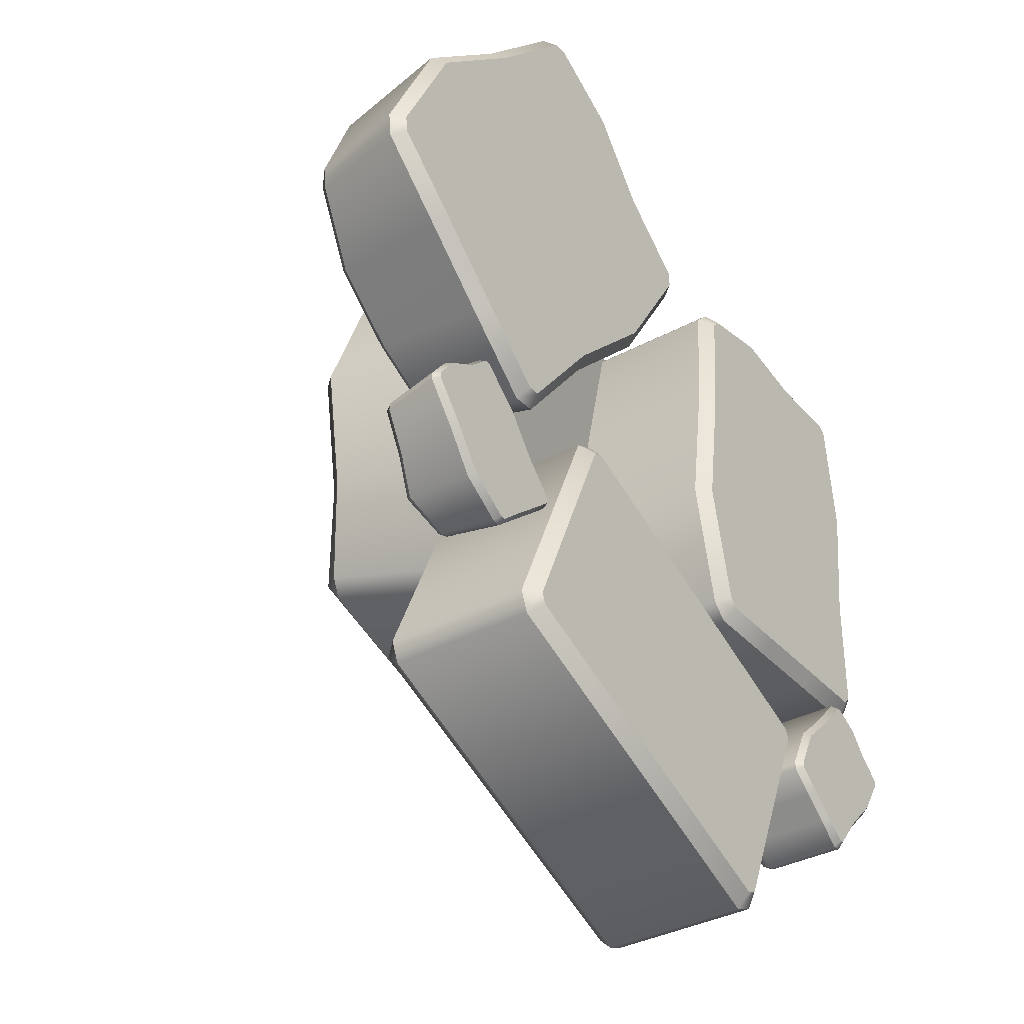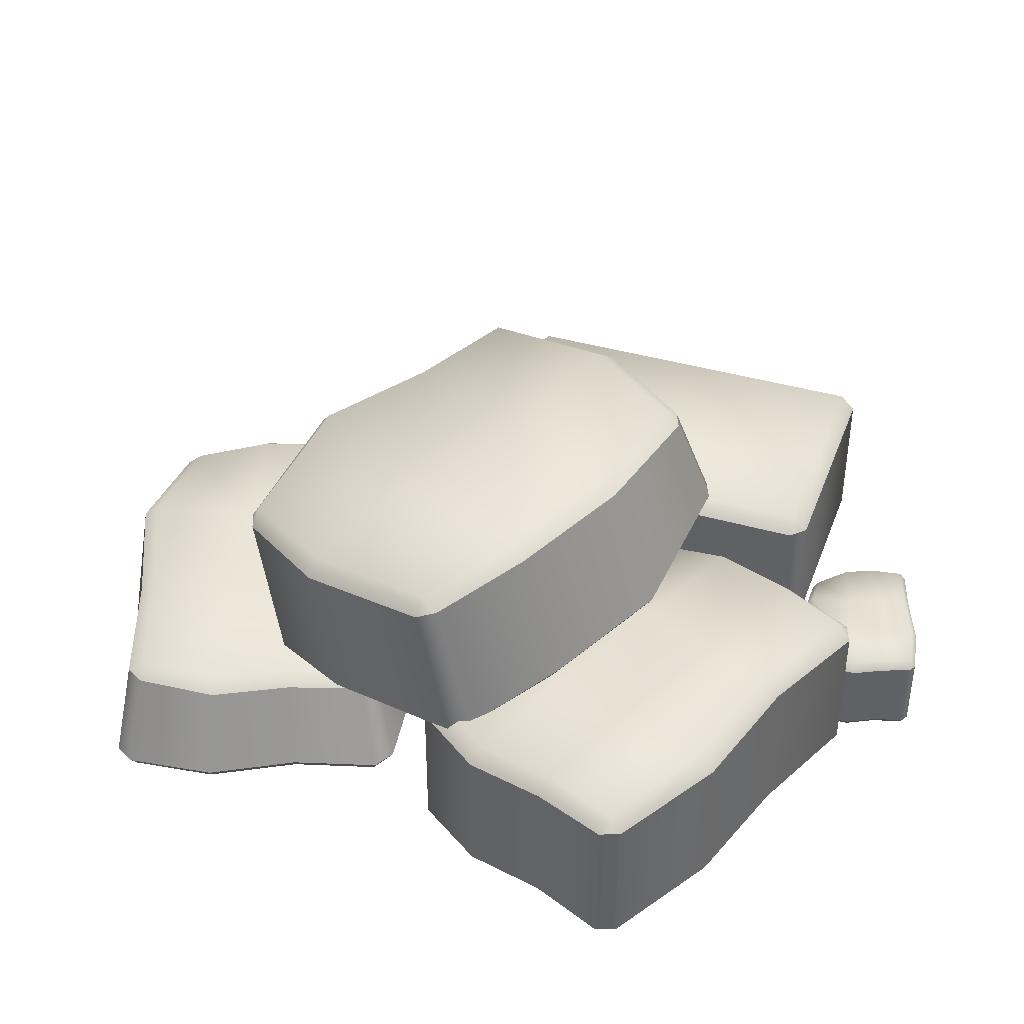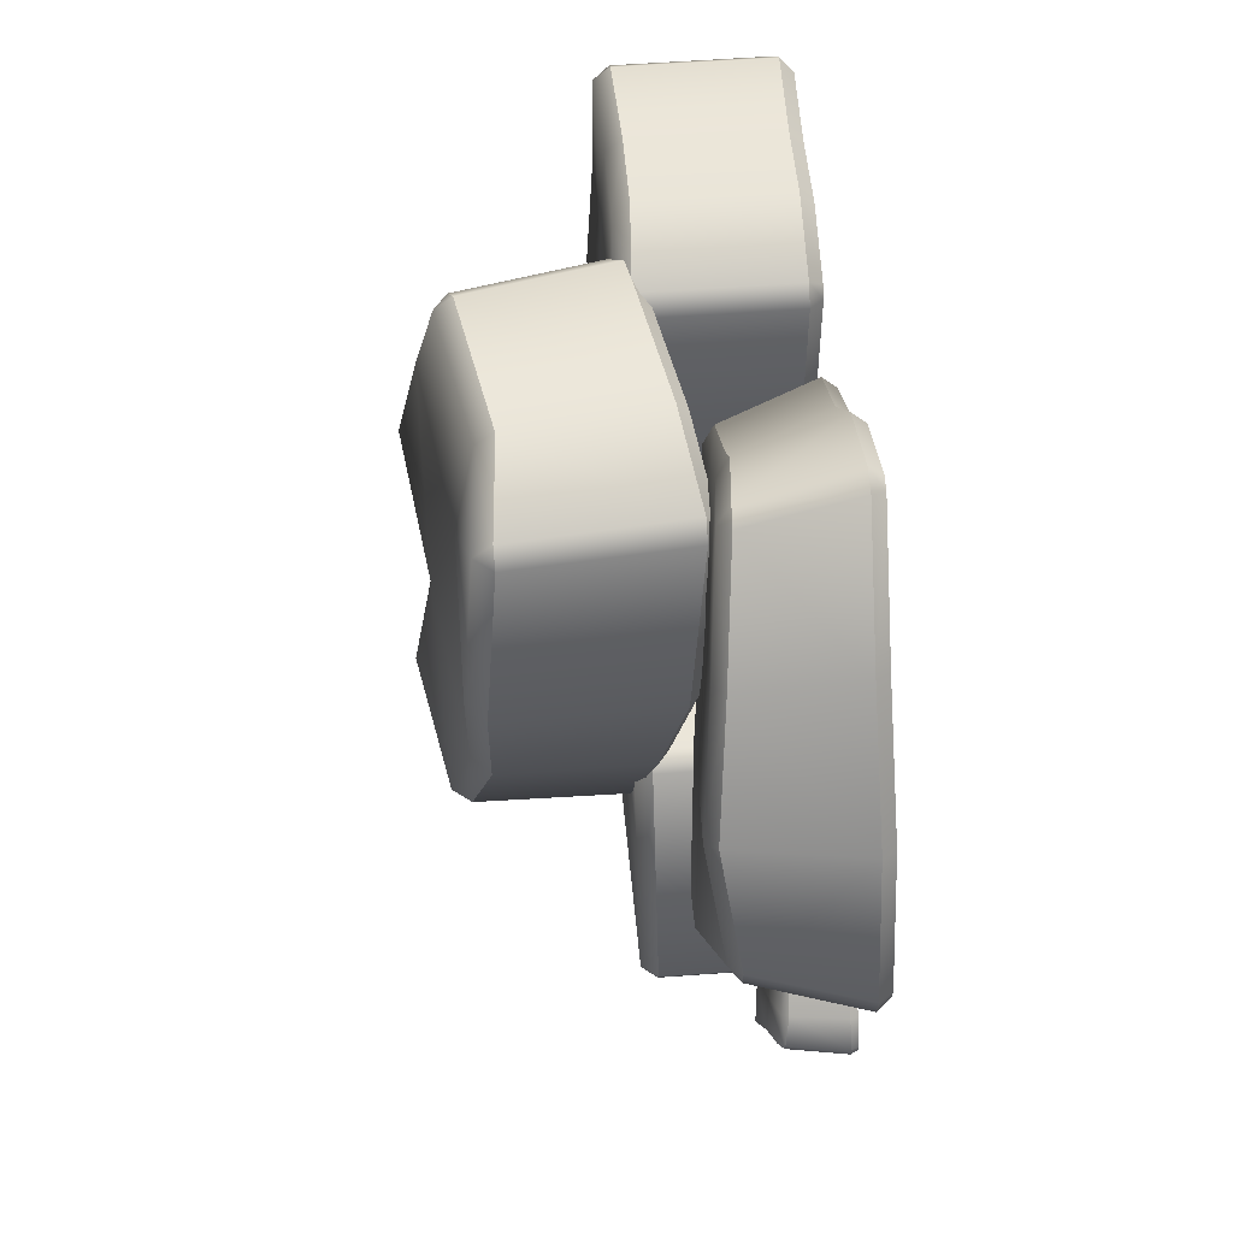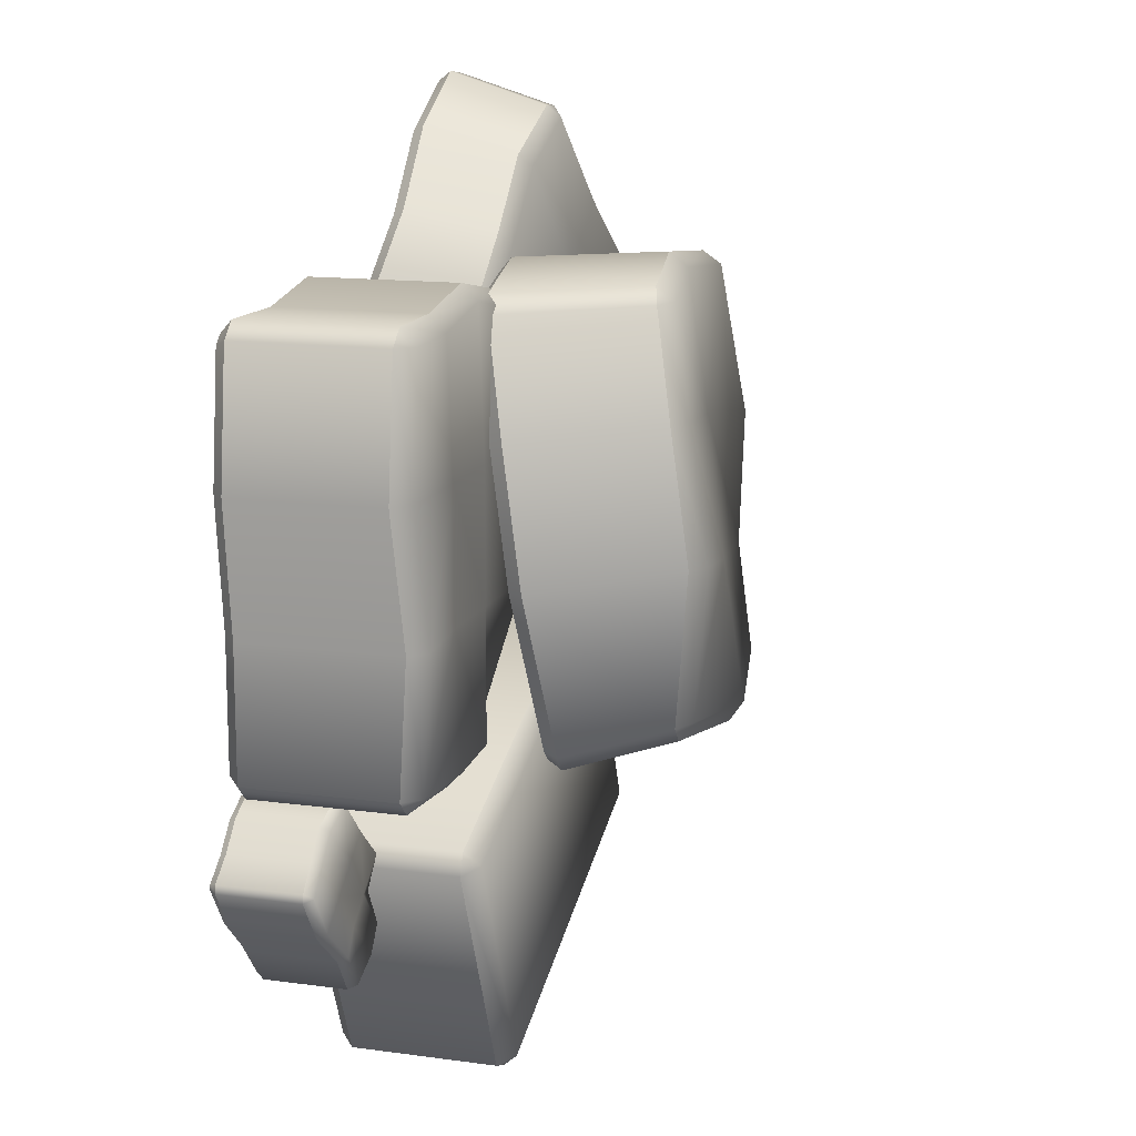
<metadata>
{"format":"obj","ext":"obj","renderer":"f3d","projection":"perspective","resolution":1024,"background":"white","views":[{"elev":-35.6,"azim":-54.5,"up":"+Z"},{"elev":40.2,"azim":43.0,"up":"+Y"},{"elev":59.6,"azim":-94.2,"up":"+Z"},{"elev":13.5,"azim":107.2,"up":"+Z"}]}
</metadata>
<code>
o StoneBlocks_2
v -0.3455 0.1191 -0.02583
v -0.3366 0.1297 -0.01486
v -0.3249 0.1172 -0.02507
v -0.108 0.1131 0.2694
v -0.09756 0.1021 0.2824
v -0.09588 0.1015 0.2596
v -0.5153 0.1256 0.151
v -0.5246 0.1146 0.1395
v -0.5269 0.1147 0.1615
v -0.2887 0.1227 0.4338
v -0.3001 0.1119 0.4446
v -0.2788 0.1108 0.4462
v -0.2639 0.128 0.07508
v -0.178 0.1142 0.1588
v -0.1661 0.1022 0.1489
v -0.2522 0.1155 0.06487
v -0.3735 0.1315 0.3435
v -0.4616 0.1431 0.2628
v -0.473 0.1323 0.2735
v -0.3848 0.1208 0.3544
v -0.1693 0.1122 0.3227
v -0.2192 0.1155 0.3905
v -0.2091 0.104 0.4031
v -0.1591 0.1008 0.3355
v -0.4557 0.1445 0.09564
v -0.3965 0.1418 0.03991
v -0.4054 0.1312 0.02886
v -0.4648 0.1339 0.08444
v -0.249 0.1205 0.223
v -0.3076 0.1265 0.2797
v -0.3235 0.1298 0.1303
v -0.382 0.1371 0.187
v -0.3438 0 -0.0438
v -0.3482 0.01273 -0.05379
v -0.3312 0 -0.04314
v -0.3247 0.01271 -0.05255
v -0.0738 0 0.2759
v -0.0648 0.01255 0.271
v -0.07511 0 0.2919
v -0.06682 0.01251 0.2964
v -0.545 0 0.1511
v -0.5549 0.01267 0.1543
v -0.5433 0 0.1348
v -0.5523 0.01266 0.1296
v -0.2752 0 0.4687
v -0.2729 0.01267 0.478
v -0.2905 0 0.4675
v -0.2969 0.01269 0.476
v -0.1505 0 0.1551
v -0.1434 0.0126 0.147
v -0.2412 0.01269 0.05089
v -0.2496 0 0.05797
v -0.485 0 0.275
v -0.4935 0.01276 0.282
v -0.3928 0.01273 0.3743
v -0.3845 0 0.3674
v -0.4088 0 0.01439
v -0.4163 0.01278 0.007033
v -0.4841 0.01278 0.06869
v -0.4775 0 0.07677
v -0.2004 0 0.4242
v -0.1937 0.01256 0.4304
v -0.1367 0.0125 0.3554
v -0.143 0 0.3491
v 0.1353 0.16 -0.2093
v 0.121 0.1756 -0.2031
v 0.1272 0.16 -0.1888
v -0.2288 0.1756 -0.05098
v -0.2431 0.16 -0.04477
v -0.2226 0.16 -0.0367
v 0.0239 0.1756 -0.4264
v 0.03818 0.16 -0.4326
v 0.01769 0.16 -0.4407
v -0.3259 0.1756 -0.2743
v -0.3321 0.16 -0.2886
v -0.3402 0.16 -0.2681
v 0.1211 0 -0.2091
v 0.1353 0.01307 -0.2093
v 0.117 0 -0.1987
v 0.1272 0.01307 -0.1888
v -0.2228 0 -0.05085
v -0.2226 0.01307 -0.0367
v -0.2333 0 -0.05495
v -0.2431 0.01307 -0.04477
v 0.01794 0 -0.4265
v 0.01769 0.01307 -0.4407
v 0.02835 0 -0.4224
v 0.03818 0.01307 -0.4326
v -0.3261 0 -0.2683
v -0.3402 0.01307 -0.2681
v -0.322 0 -0.2787
v -0.3321 0.01307 -0.2886
v 0.267 0.16 -0.1087
v 0.267 0.1756 -0.09314
v 0.2826 0.16 -0.09314
v 0.267 0.1756 0.2883
v 0.267 0.16 0.3039
v 0.2826 0.16 0.2883
v 0.0235 0.1424 -0.09314
v 0.0235 0.1268 -0.1087
v 0.007926 0.1268 -0.09314
v 0.0235 0.1756 0.2883
v 0.007926 0.16 0.2883
v 0.0235 0.16 0.3039
v 0.267 0.183 0.03402
v 0.2814 0.1756 0.1612
v 0.297 0.16 0.1612
v 0.2826 0.1675 0.03402
v 0.01363 0.1756 0.1612
v -0.004653 0.1756 0.03402
v -0.02022 0.16 0.03402
v -0.001942 0.16 0.1612
v 0.1858 0.171 0.2883
v 0.1047 0.171 0.3039
v 0.1047 0.1554 0.3195
v 0.1858 0.1554 0.3039
v 0.1047 0.1756 -0.09314
v 0.1858 0.1819 -0.09314
v 0.1858 0.1663 -0.1087
v 0.1047 0.16 -0.1087
v 0.1858 0.1756 0.1612
v 0.1047 0.1756 0.1612
v 0.1858 0.1756 0.03402
v 0.1047 0.1756 0.03402
v 0.2616 0 -0.09564
v 0.267 0.01307 -0.1087
v 0.2695 0 -0.08773
v 0.2826 0.01307 -0.09314
v 0.2701 0 0.2823
v 0.2826 0.01307 0.2883
v 0.2616 0 0.2908
v 0.267 0.01307 0.3039
v 0.01987 0 -0.08659
v 0.007926 0.01307 -0.09314
v 0.02891 0 -0.09564
v 0.0235 0.01307 -0.1087
v 0.0299 0 0.2918
v 0.0235 0.01307 0.3039
v 0.02059 0 0.2825
v 0.007926 0.01307 0.2883
v 0.2839 0 0.1612
v 0.297 0.01307 0.1612
v 0.2826 0.01307 0.03402
v 0.2695 0 0.03476
v -0.006943 0 0.03452
v -0.02022 0.01307 0.03402
v -0.001942 0.01307 0.1612
v 0.01106 0 0.1597
v 0.1858 0 -0.09564
v 0.1858 0.01307 -0.1087
v 0.1047 0.01307 -0.1087
v 0.1047 0 -0.09564
v 0.1047 0 0.3062
v 0.1047 0.01307 0.3195
v 0.1858 0.01307 0.3039
v 0.1846 0 0.2908
v 0.02039 0.3306 -0.1009
v 0.0181 0.3435 -0.08315
v 0.0361 0.331 -0.08546
v 0.02089 0.3244 0.2998
v 0.02394 0.3069 0.3128
v 0.03889 0.3119 0.2974
v -0.2283 0.3385 -0.07778
v -0.226 0.3257 -0.09551
v -0.241 0.3207 -0.08014
v -0.2228 0.3041 0.3028
v -0.2355 0.2862 0.3004
v -0.2197 0.2866 0.3158
v 0.05828 0.3659 0.07263
v 0.04244 0.344 0.1969
v 0.06481 0.3318 0.1976
v 0.08065 0.3537 0.07334
v -0.2695 0.3189 0.1527
v -0.2498 0.3189 0.02508
v -0.2669 0.3008 0.01971
v -0.2866 0.3007 0.1473
v -0.1227 0.2973 0.3114
v -0.1216 0.2794 0.3254
v -0.08468 0.3656 -0.08939
v -0.08046 0.3532 -0.1081
v -0.1194 0.3187 0.1759
v -0.08801 0.3442 0.04611
v 0.04384 0.2129 -0.1216
v 0.04646 0.228 -0.1303
v 0.05524 0.2132 -0.1104
v 0.06319 0.2284 -0.1139
v 0.06481 0.1548 0.2804
v 0.07339 0.1685 0.288
v 0.05431 0.1513 0.2912
v 0.05744 0.1632 0.3044
v -0.212 0.1662 -0.111
v -0.2251 0.1779 -0.1147
v -0.2015 0.1697 -0.1217
v -0.2091 0.1832 -0.1311
v -0.1911 0.1081 0.2911
v -0.1984 0.1182 0.3042
v -0.2025 0.1078 0.2799
v -0.2152 0.1178 0.2877
v 0.09157 0.1754 0.1773
v 0.101 0.1897 0.1815
v 0.1179 0.2131 0.049
v 0.1081 0.1982 0.04782
v -0.2388 0.1457 -0.007884
v -0.2527 0.1566 -0.008192
v -0.2697 0.1333 0.1244
v -0.2553 0.1229 0.1216
v -0.0539 0.2126 -0.1445
v -0.05153 0.1981 -0.1347
v -0.09778 0.1338 0.3178
v -0.09568 0.1229 0.3041
v -0.3224 0.06739 -0.1629
v -0.3256 0.0734 -0.1594
v -0.3217 0.06628 -0.156
v -0.4093 0.06398 -0.07048
v -0.4131 0.05775 -0.06643
v -0.4055 0.05743 -0.06693
v -0.3889 0.07105 -0.211
v -0.3855 0.06481 -0.2146
v -0.3929 0.06491 -0.2143
v -0.4721 0.06943 -0.1228
v -0.4762 0.06333 -0.126
v -0.4757 0.06271 -0.1189
v -0.3521 0.07239 -0.1311
v -0.3758 0.06463 -0.09882
v -0.372 0.05782 -0.0953
v -0.3481 0.06532 -0.1277
v -0.4461 0.07437 -0.1551
v -0.4234 0.08095 -0.188
v -0.4275 0.07484 -0.1913
v -0.4502 0.06834 -0.1583
v -0.4297 0.06346 -0.08836
v -0.4545 0.06536 -0.1018
v -0.4582 0.05882 -0.09782
v -0.4335 0.05701 -0.08438
v -0.3677 0.08177 -0.1938
v -0.3465 0.08023 -0.1767
v -0.3433 0.07423 -0.1802
v -0.3644 0.07573 -0.1973
v -0.4004 0.06816 -0.1194
v -0.4219 0.07154 -0.1362
v -0.3731 0.07343 -0.1483
v -0.3946 0.07754 -0.1651
v -0.3164 0 -0.1631
v -0.3132 0.007202 -0.165
v -0.316 0 -0.1589
v -0.3126 0.00719 -0.1572
v -0.4098 0 -0.05886
v -0.4078 0.007098 -0.0561
v -0.4152 0 -0.05856
v -0.4163 0.00708 -0.0556
v -0.3903 0 -0.2208
v -0.3918 0.007169 -0.2239
v -0.3848 0 -0.221
v -0.3835 0.007161 -0.2242
v -0.483 0 -0.1167
v -0.486 0.007168 -0.1155
v -0.4833 0 -0.1218
v -0.4865 0.00718 -0.1236
v -0.3733 0 -0.08986
v -0.3703 0.00713 -0.08789
v -0.343 0.007176 -0.1247
v -0.3457 0 -0.1272
v -0.4285 0 -0.1952
v -0.4313 0.007221 -0.1977
v -0.4572 0.007201 -0.16
v -0.4545 0 -0.1576
v -0.3386 0 -0.182
v -0.3366 0.007231 -0.1848
v -0.3601 0.007232 -0.2044
v -0.3625 0 -0.2018
v -0.4648 0 -0.09396
v -0.4666 0.007105 -0.09144
v -0.4391 0.007071 -0.07602
v -0.4373 0 -0.07842
v 0.2186 0.08683 -0.2903
v 0.2225 0.09528 -0.2857
v 0.2271 0.08683 -0.2895
v 0.3163 0.09528 -0.1726
v 0.3201 0.08683 -0.168
v 0.3209 0.08683 -0.1765
v 0.1503 0.07728 -0.2258
v 0.1464 0.06883 -0.2304
v 0.1457 0.06883 -0.222
v 0.2441 0.09528 -0.1128
v 0.2395 0.08683 -0.1089
v 0.2479 0.08683 -0.1081
v 0.2537 0.09934 -0.248
v 0.2893 0.09528 -0.2139
v 0.2939 0.08683 -0.2177
v 0.2583 0.09089 -0.2519
v 0.2099 0.09528 -0.148
v 0.1732 0.09528 -0.1812
v 0.1686 0.08683 -0.1774
v 0.2053 0.08683 -0.1442
v 0.2922 0.0928 -0.1527
v 0.272 0.0928 -0.1281
v 0.2758 0.08435 -0.1235
v 0.296 0.08435 -0.1481
v 0.1743 0.09528 -0.2458
v 0.1984 0.0987 -0.2658
v 0.1946 0.09025 -0.2704
v 0.1705 0.08683 -0.2504
v 0.2609 0.09528 -0.1904
v 0.2369 0.09528 -0.1704
v 0.2297 0.09528 -0.2281
v 0.2056 0.09528 -0.2081
v 0.2202 0 -0.2851
v 0.2186 0.007096 -0.2903
v 0.2245 0 -0.2847
v 0.2271 0.007096 -0.2895
v 0.3157 0 -0.1752
v 0.3209 0.007096 -0.1765
v 0.3153 0 -0.1706
v 0.3201 0.007096 -0.168
v 0.1508 0 -0.223
v 0.1457 0.007096 -0.222
v 0.1513 0 -0.2279
v 0.1464 0.007096 -0.2304
v 0.2468 0 -0.1133
v 0.2479 0.007096 -0.1081
v 0.2418 0 -0.1138
v 0.2395 0.007096 -0.1089
v 0.29 0 -0.2145
v 0.2939 0.007096 -0.2177
v 0.2583 0.007096 -0.2519
v 0.2546 0 -0.2484
v 0.1726 0 -0.1805
v 0.1686 0.007096 -0.1774
v 0.2053 0.007096 -0.1442
v 0.2088 0 -0.1478
v 0.1978 0 -0.2665
v 0.1946 0.007096 -0.2704
v 0.1705 0.007096 -0.2504
v 0.1737 0 -0.2465
v 0.2725 0 -0.1274
v 0.2758 0.007096 -0.1235
v 0.296 0.007096 -0.1481
v 0.2925 0 -0.1516
f 1 2 3
f 4 5 6
f 7 8 9
f 10 11 12
f 49 64 56
f 65 66 67
f 68 69 70
f 71 72 73
f 74 75 76
f 85 87 77
f 93 94 95
f 96 97 98
f 99 100 101
f 102 103 104
f 145 152 144
f 157 158 159
f 160 161 162
f 163 164 165
f 166 167 168
f 208 202 203
f 211 212 213
f 214 215 216
f 217 218 219
f 220 221 222
f 259 274 266
f 275 276 277
f 278 279 280
f 281 282 283
f 284 285 286
f 323 338 330
f 33 35 57
f 35 52 57
f 49 37 64
f 37 39 64
f 64 61 56
f 61 45 47
f 56 61 47
f 53 41 60
f 52 53 60
f 41 43 60
f 60 57 52
f 77 79 85
f 81 83 89
f 89 91 81
f 125 127 149
f 127 144 149
f 141 129 156
f 148 141 156
f 129 131 156
f 156 153 148
f 153 137 139
f 148 153 139
f 145 133 152
f 144 152 149
f 133 135 152
f 183 185 208
f 185 202 208
f 199 187 189
f 189 210 199
f 210 195 197
f 197 206 210
f 210 206 199
f 203 191 193
f 193 208 203
f 243 245 267
f 245 262 267
f 259 247 274
f 247 249 274
f 274 271 266
f 271 255 257
f 266 271 257
f 263 251 270
f 262 263 270
f 251 253 270
f 270 267 262
f 307 309 331
f 309 326 331
f 323 311 338
f 311 313 338
f 338 335 330
f 335 319 321
f 330 335 321
f 327 315 334
f 326 327 334
f 315 317 334
f 334 331 326
f 321 322 329 330
f 135 133 134 136
f 39 40 63 64
f 224 225 226 223
f 100 120 151 136
f 5 40 38 6
f 170 160 162 171
f 221 230 265 258
f 26 27 28 25
f 129 141 142 130
f 257 255 256 258
f 125 149 150 126
f 29 31 32 30
f 278 288 303 295
f 220 227 230 221
f 59 28 27 58
f 161 190 188 162
f 270 269 268 267
f 182 179 163 174
f 183 208 207 184
f 299 300 301 302
f 189 190 209 210
f 34 1 3 36
f 106 96 98 107
f 113 121 122 114
f 106 107 108 105
f 264 229 219 252
f 14 13 31 29
f 335 338 337 336
f 273 234 233 272
f 317 315 316 318
f 327 330 329 328
f 182 169 158 179
f 177 178 161 160
f 239 224 223 241
f 292 293 294 291
f 302 301 332 333
f 281 299 302 282
f 173 176 167 166
f 91 92 86 85
f 47 45 46 48
f 123 105 94 118
f 220 232 240 227
f 135 136 151 152
f 227 240 242 228
f 179 180 164 163
f 257 258 265 266
f 303 288 287 305
f 5 24 63 40
f 288 289 290 287
f 218 254 252 219
f 231 239 240 232
f 291 304 306 292
f 109 122 124 110
f 76 75 92 90
f 312 324 289 280
f 78 88 72 65
f 147 140 103 112
f 303 305 306 304
f 202 199 206 203
f 128 126 93 95
f 73 75 74 71
f 68 70 67 66
f 101 100 136 134
f 212 223 226 213
f 121 123 124 122
f 286 285 322 320
f 166 177 181 173
f 81 79 80 82
f 89 90 92 91
f 87 88 78 77
f 37 38 40 39
f 124 117 99 110
f 78 80 79 77
f 89 83 84 90
f 152 151 150 149
f 259 262 261 260
f 232 220 222 233
f 205 176 175 204
f 283 282 318 316
f 297 286 320 336
f 227 228 229 230
f 82 80 67 70
f 131 132 155 156
f 157 159 186 184
f 172 171 200 201
f 260 225 216 248
f 8 44 42 9
f 143 108 107 142
f 130 142 107 98
f 70 69 84 82
f 231 234 215 214
f 153 156 155 154
f 291 294 285 284
f 43 44 59 60
f 249 250 273 274
f 49 50 38 37
f 161 178 209 190
f 314 279 298 337
f 47 48 55 56
f 69 68 74 76
f 114 102 104 115
f 191 203 204 192
f 83 81 82 84
f 141 144 143 142
f 94 105 108 95
f 315 327 328 316
f 91 85 79 81
f 32 25 7 18
f 10 17 20 11
f 280 279 314 312
f 310 308 275 277
f 66 71 74 68
f 128 127 125 126
f 218 238 269 254
f 207 180 157 184
f 41 42 44 43
f 102 114 122 109
f 169 172 159 158
f 251 252 254 253
f 319 335 336 320
f 133 145 146 134
f 263 266 265 264
f 296 284 286 297
f 259 260 248 247
f 313 314 337 338
f 331 334 333 332
f 223 212 236 241
f 35 36 51 52
f 326 323 330 327
f 284 296 304 291
f 120 119 150 151
f 60 59 58 57
f 217 235 238 218
f 195 196 198 197
f 123 118 117 124
f 189 187 188 190
f 144 141 148 145
f 11 20 55 48
f 271 274 273 272
f 282 302 333 318
f 164 180 207 194
f 99 101 111 110
f 121 106 105 123
f 306 299 281 292
f 230 229 264 265
f 193 194 207 208
f 171 172 169 170
f 22 10 12 23
f 262 259 266 263
f 95 108 143 128
f 54 19 9 42
f 35 33 34 36
f 317 318 333 334
f 307 331 332 308
f 115 104 138 154
f 281 283 293 292
f 164 194 192 165
f 167 176 205 198
f 313 311 312 314
f 139 137 138 140
f 177 166 168 178
f 212 211 237 236
f 305 287 276 300
f 261 226 225 260
f 206 197 198 205
f 195 210 209 196
f 48 46 12 11
f 239 241 242 240
f 14 4 6 15
f 236 237 238 235
f 18 7 9 19
f 160 170 181 177
f 198 196 168 167
f 295 298 279 278
f 86 88 87 85
f 181 182 174 173
f 328 293 283 316
f 50 15 6 38
f 30 32 18 17
f 53 54 42 41
f 174 163 165 175
f 53 56 55 54
f 2 13 16 3
f 268 237 211 244
f 8 28 59 44
f 21 24 5 4
f 117 118 119 120
f 31 26 25 32
f 110 111 112 109
f 244 211 213 246
f 18 19 20 17
f 193 191 192 194
f 21 29 30 22
f 174 175 176 173
f 14 15 16 13
f 215 234 273 250
f 62 23 12 46
f 276 275 301 300
f 33 57 58 34
f 58 27 1 34
f 131 129 130 132
f 20 19 54 55
f 213 226 261 246
f 241 236 235 242
f 325 290 289 324
f 178 168 196 209
f 295 303 304 296
f 215 250 248 216
f 253 254 269 270
f 308 310 309 307
f 183 184 186 185
f 321 319 320 322
f 214 224 239 231
f 145 148 147 146
f 243 267 268 244
f 258 256 222 221
f 332 301 275 308
f 63 24 23 62
f 150 119 93 126
f 96 106 121 113
f 305 300 299 306
f 233 222 256 272
f 132 97 116 155
f 146 111 101 134
f 323 326 325 324
f 245 246 261 262
f 204 175 165 192
f 99 117 120 100
f 4 14 29 21
f 98 97 132 130
f 94 93 119 118
f 276 287 290 277
f 90 84 69 76
f 159 172 201 186
f 113 116 97 96
f 127 128 143 144
f 137 153 154 138
f 206 205 204 203
f 277 290 325 310
f 336 337 298 297
f 80 78 65 67
f 269 238 237 268
f 7 25 28 8
f 52 49 56 53
f 114 115 116 113
f 296 297 298 295
f 309 310 325 326
f 200 171 162 188
f 109 112 103 102
f 224 214 216 225
f 65 72 71 66
f 45 61 62 46
f 187 199 200 188
f 263 264 252 251
f 170 169 182 181
f 3 16 51 36
f 146 147 112 111
f 242 235 217 228
f 61 64 63 62
f 154 155 116 115
f 104 103 140 138
f 329 322 285 294
f 158 157 180 179
f 245 243 244 246
f 22 23 24 21
f 247 248 250 249
f 2 1 27 26
f 232 233 234 231
f 202 185 186 201
f 10 22 30 17
f 13 2 26 31
f 49 52 51 50
f 139 140 147 148
f 288 278 280 289
f 255 271 272 256
f 228 217 219 229
f 51 16 15 50
f 202 201 200 199
f 311 323 324 312
f 73 72 88 86
f 328 329 294 293
f 86 92 75 73

</code>
